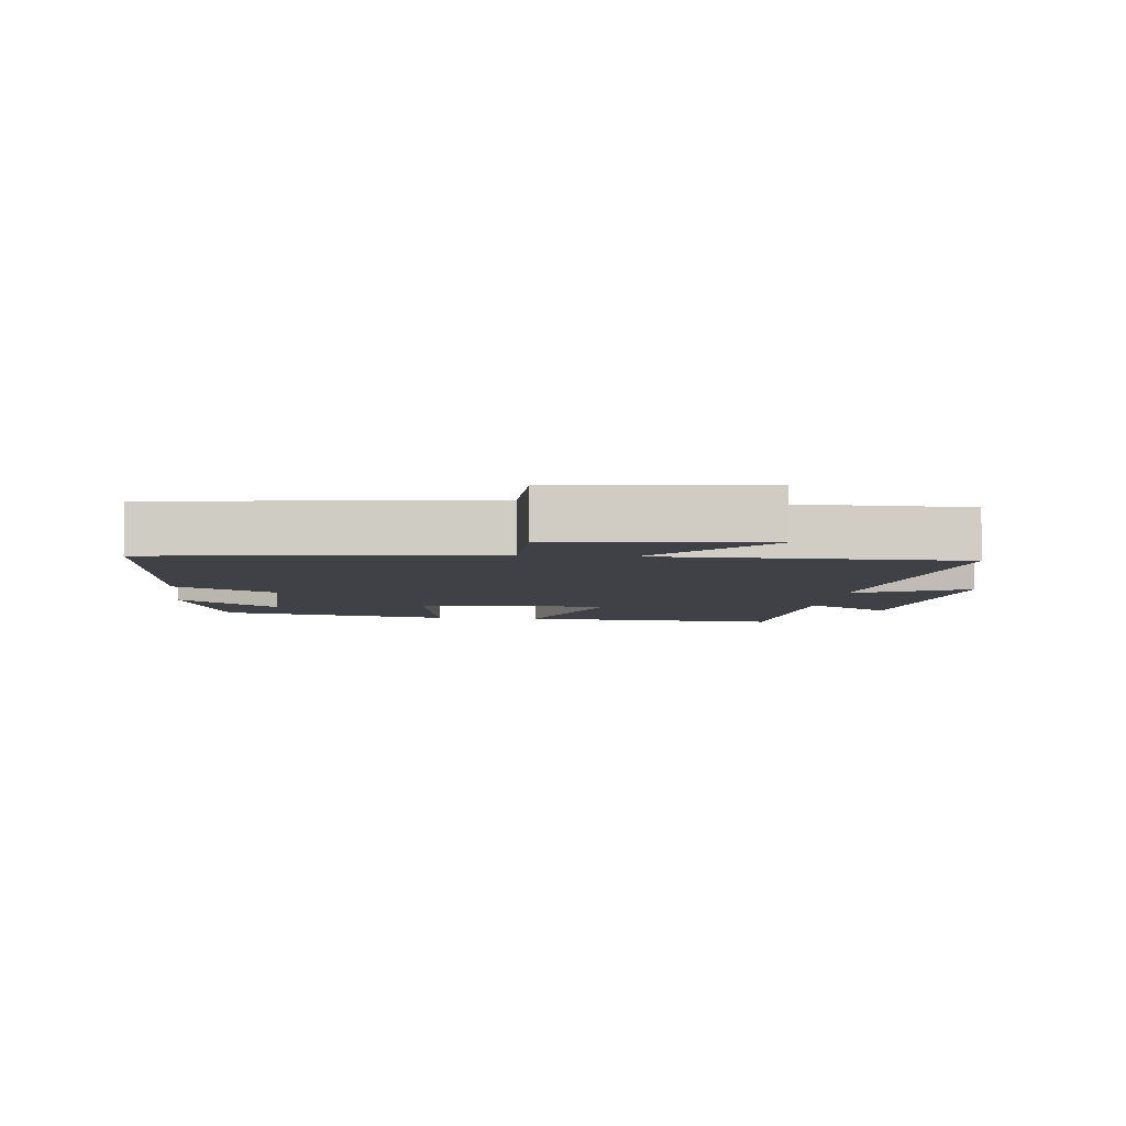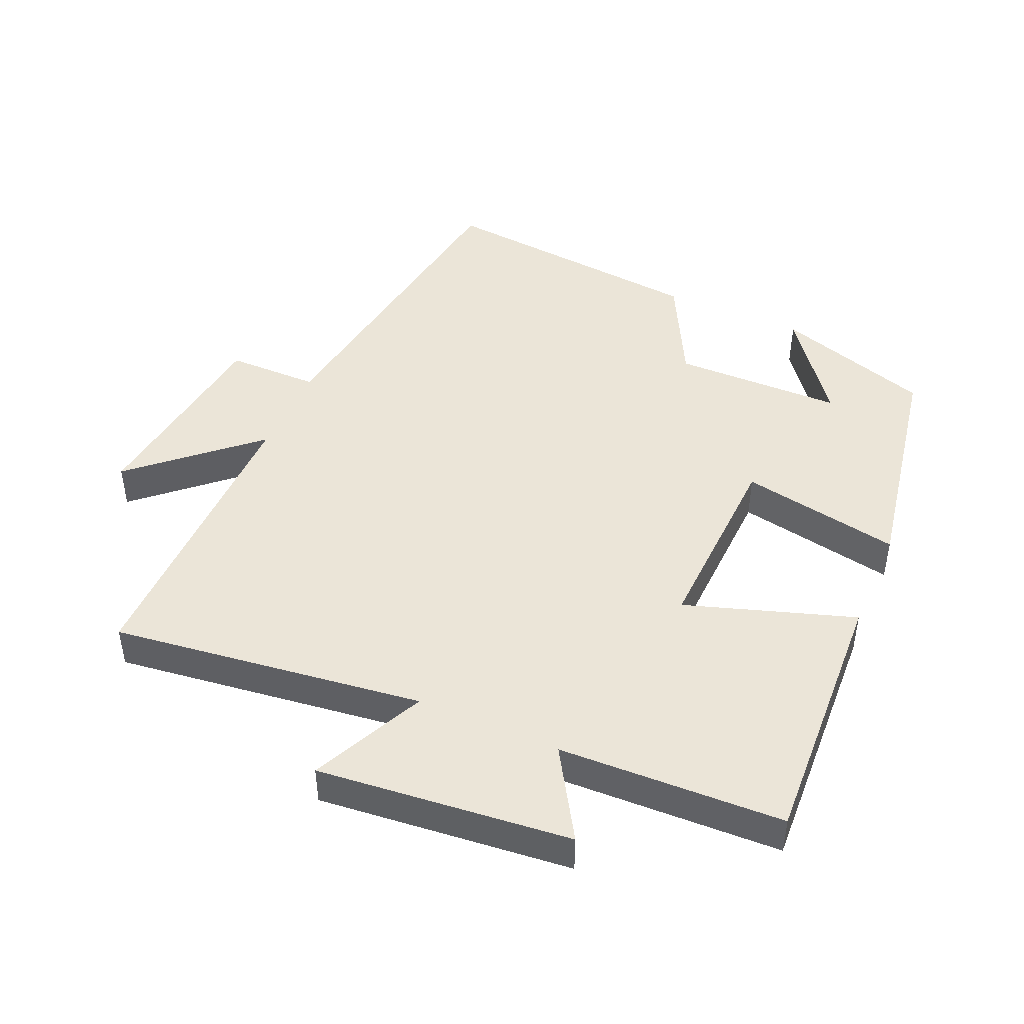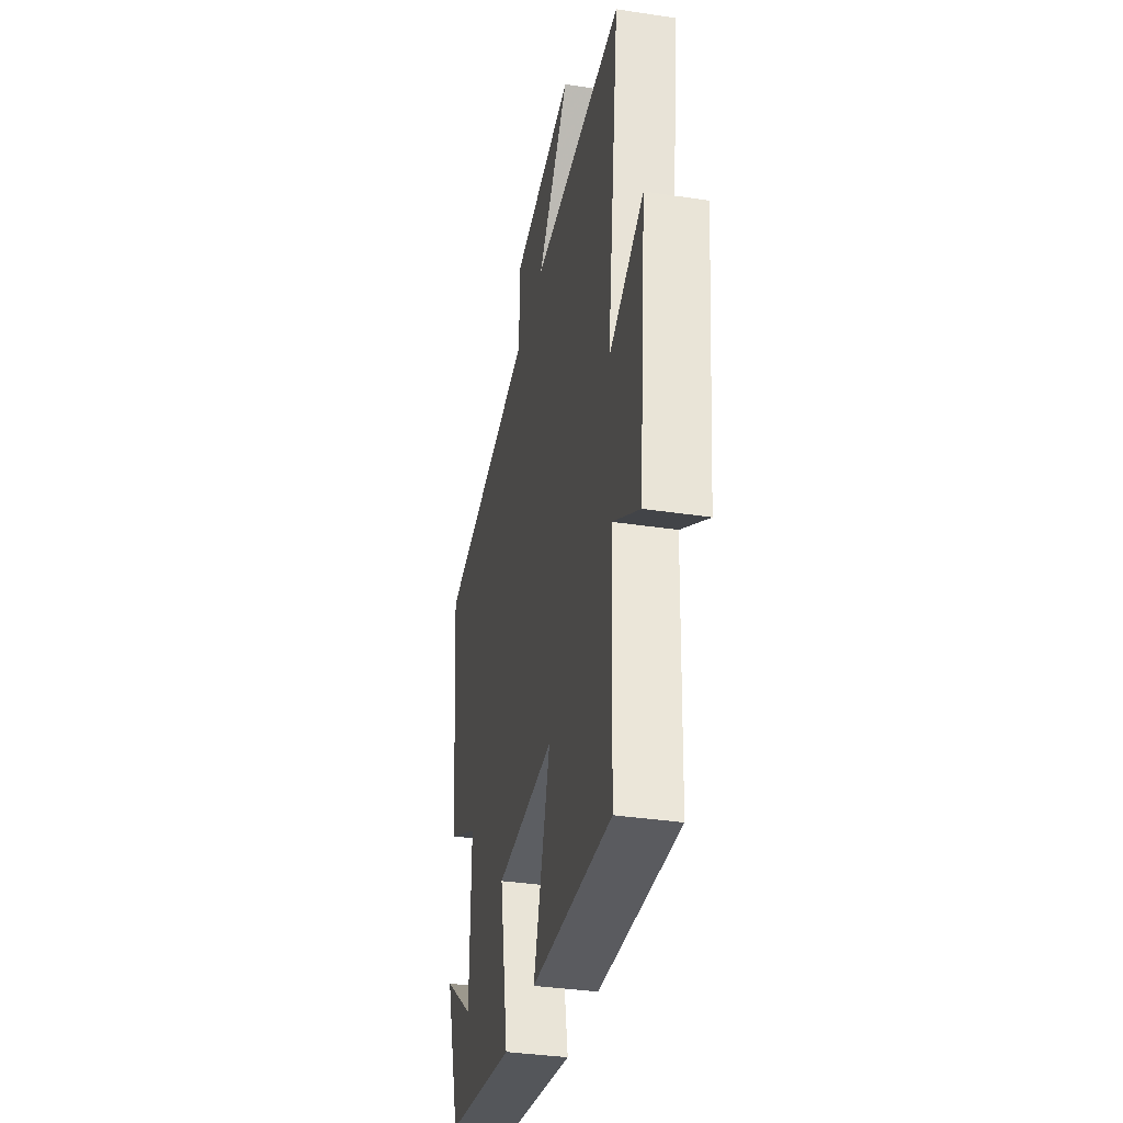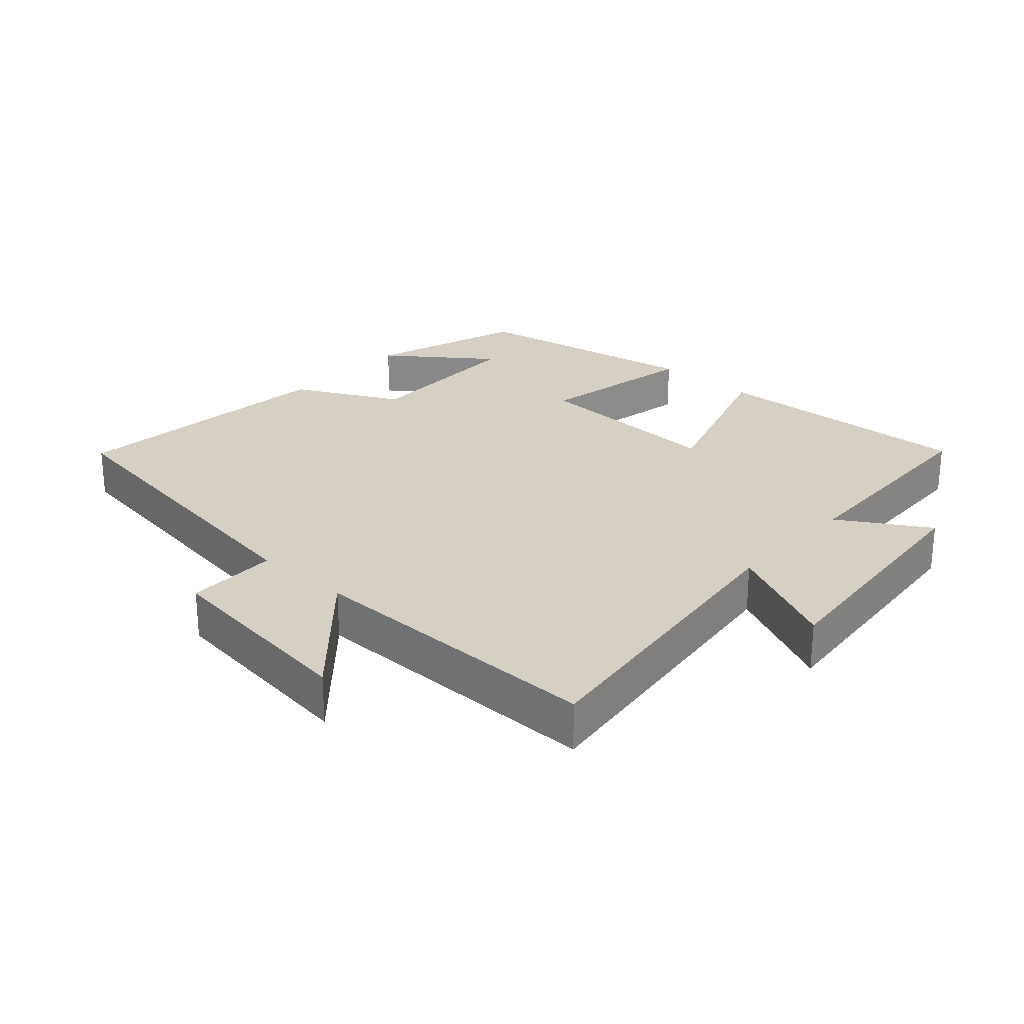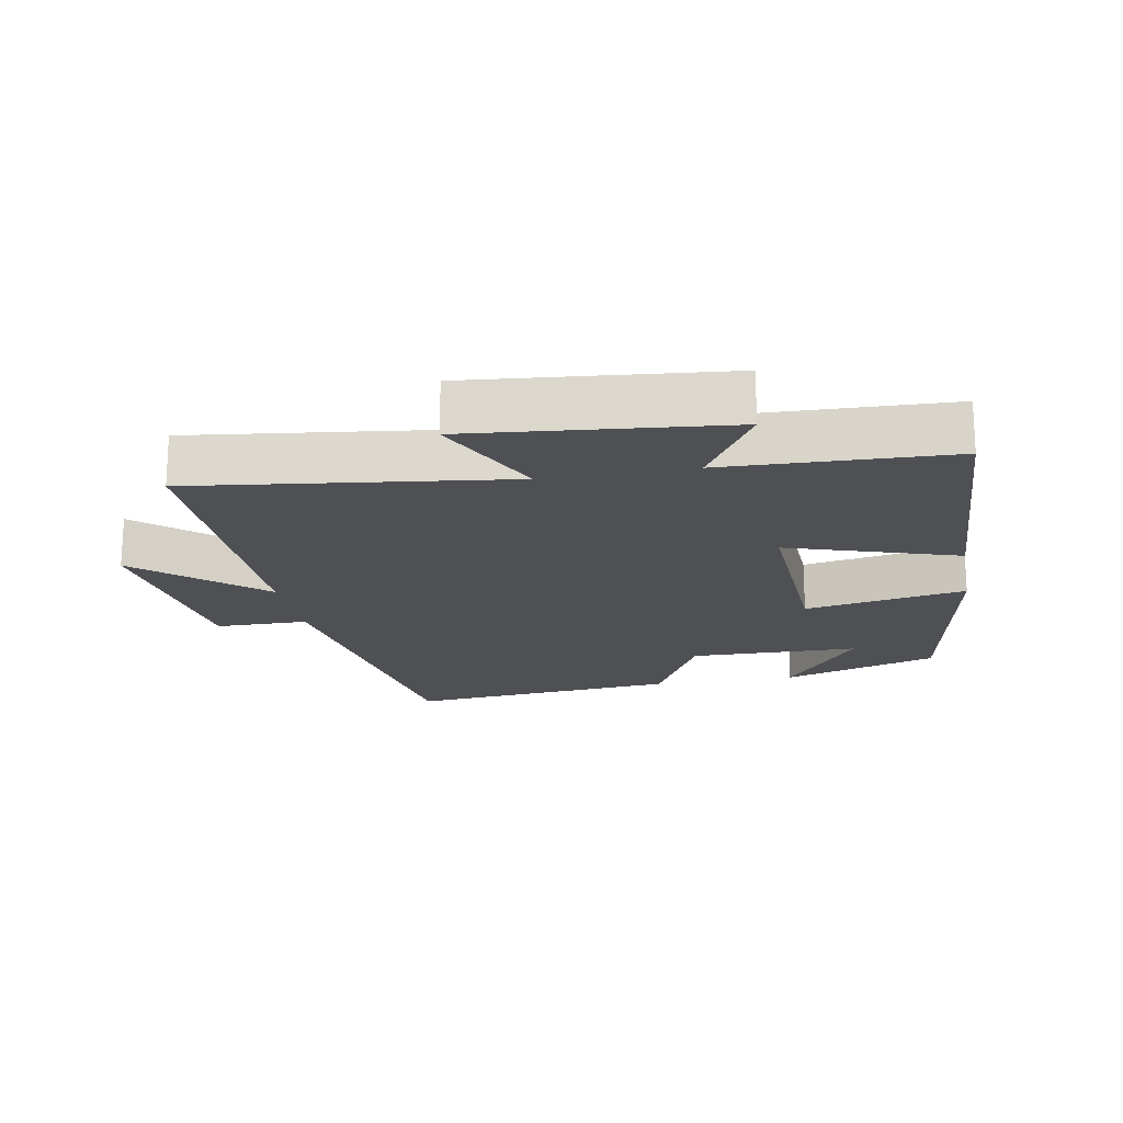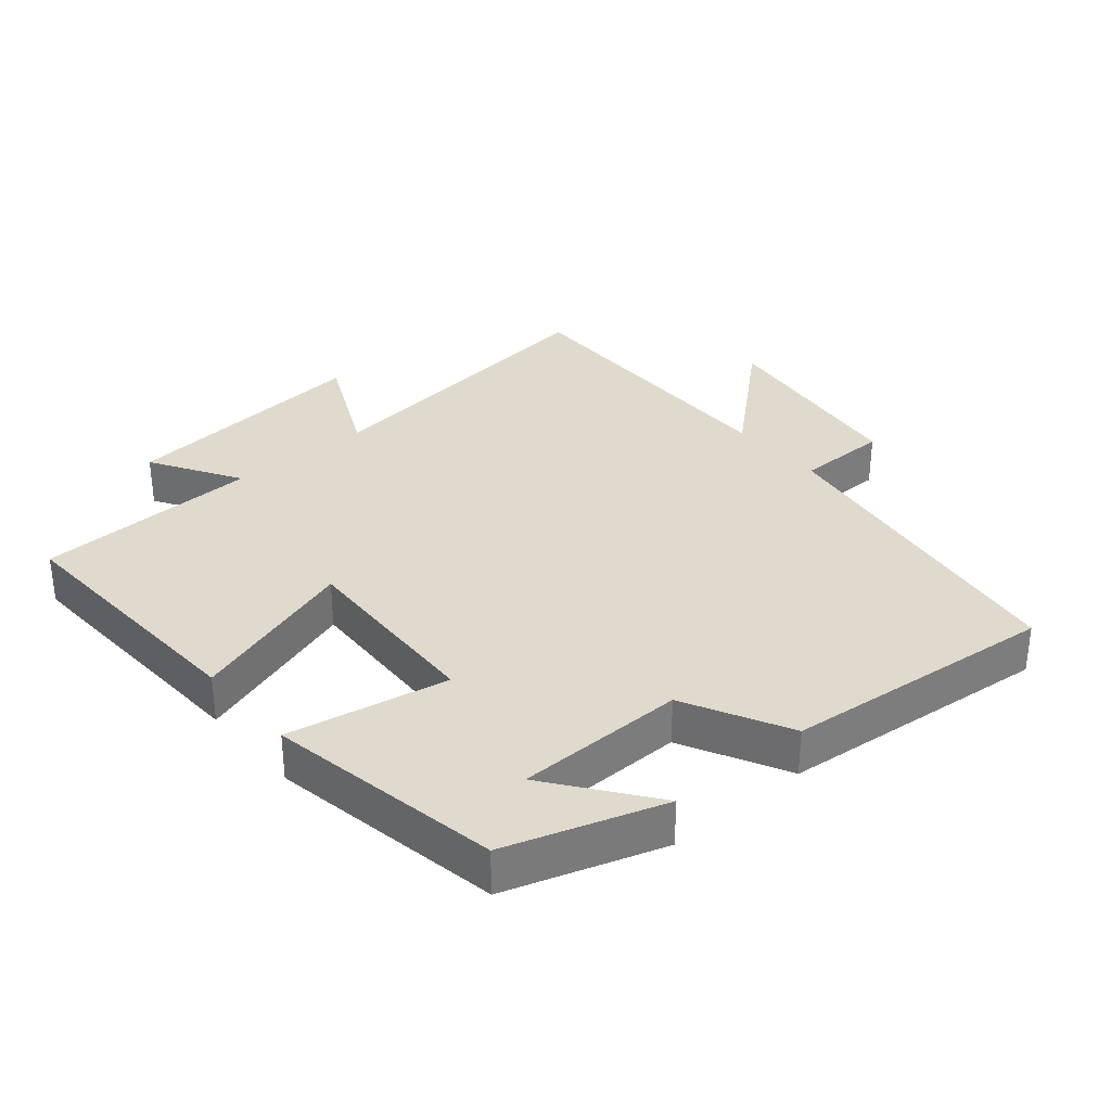
<metadata>
{"format":"obj","ext":"obj","renderer":"f3d","projection":"perspective","resolution":1024,"background":"white","views":[{"elev":-6.0,"azim":-7.1,"up":"+Y"},{"elev":45.9,"azim":113.6,"up":"+Y"},{"elev":-35.7,"azim":78.7,"up":"+Z"},{"elev":26.0,"azim":42.2,"up":"+Y"},{"elev":-18.5,"azim":100.5,"up":"+Y"},{"elev":32.8,"azim":-130.2,"up":"+Y"}]}
</metadata>
<code>
v 0.488 0.07 -0.519
v 0.09 0.07 -0.5
v 0.173 0.07 -0.247
v -0.119 0.07 -0.259
v -0.074 0.07 -0.5
v -0.425 0.07 -0.437
v -0.5 0.07 -0.203
v -0.347 0.07 -0.318
v -0.343 0.07 -0.064
v -0.5 0.07 0.017
v -0.54 0.07 0.426
v -0.046 0.07 0.5
v -0.045 0.07 0.638
v 0.265 0.07 0.678
v 0.106 0.07 0.5
v 0.56 0.07 0.504
v 0.5 0.07 0.036
v 0.671 0.07 0.117
v 0.633 0.07 -0.263
v 0.5 0.07 -0.182
v 0.488 0 -0.519
v 0.09 0 -0.5
v 0.173 0 -0.247
v -0.119 0 -0.259
v -0.074 0 -0.5
v -0.425 0 -0.437
v -0.5 0 -0.203
v -0.347 0 -0.318
v -0.343 0 -0.064
v -0.5 0 0.017
v -0.54 0 0.426
v -0.046 0 0.5
v -0.045 0 0.638
v 0.265 0 0.678
v 0.106 0 0.5
v 0.56 0 0.504
v 0.5 0 0.036
v 0.671 0 0.117
v 0.633 0 -0.263
v 0.5 0 -0.182
f 17 18 19 20
f 17 20 1 2
f 15 16 17
f 12 13 14 15
f 9 10 11 12
f 8 9 12 15
f 6 7 8
f 4 5 6 8
f 4 8 15 17
f 17 2 3
f 3 4 17
f 40 39 38 37
f 22 21 40 37
f 37 36 35
f 35 34 33 32
f 32 31 30 29
f 35 32 29 28
f 28 27 26
f 28 26 25 24
f 37 35 28 24
f 23 22 37
f 37 24 23
f 1 21 22 2
f 2 22 23 3
f 3 23 24 4
f 4 24 25 5
f 5 25 26 6
f 6 26 27 7
f 7 27 28 8
f 8 28 29 9
f 9 29 30 10
f 10 30 31 11
f 11 31 32 12
f 12 32 33 13
f 13 33 34 14
f 14 34 35 15
f 15 35 36 16
f 16 36 37 17
f 17 37 38 18
f 18 38 39 19
f 19 39 40 20
f 20 40 21 1

</code>
